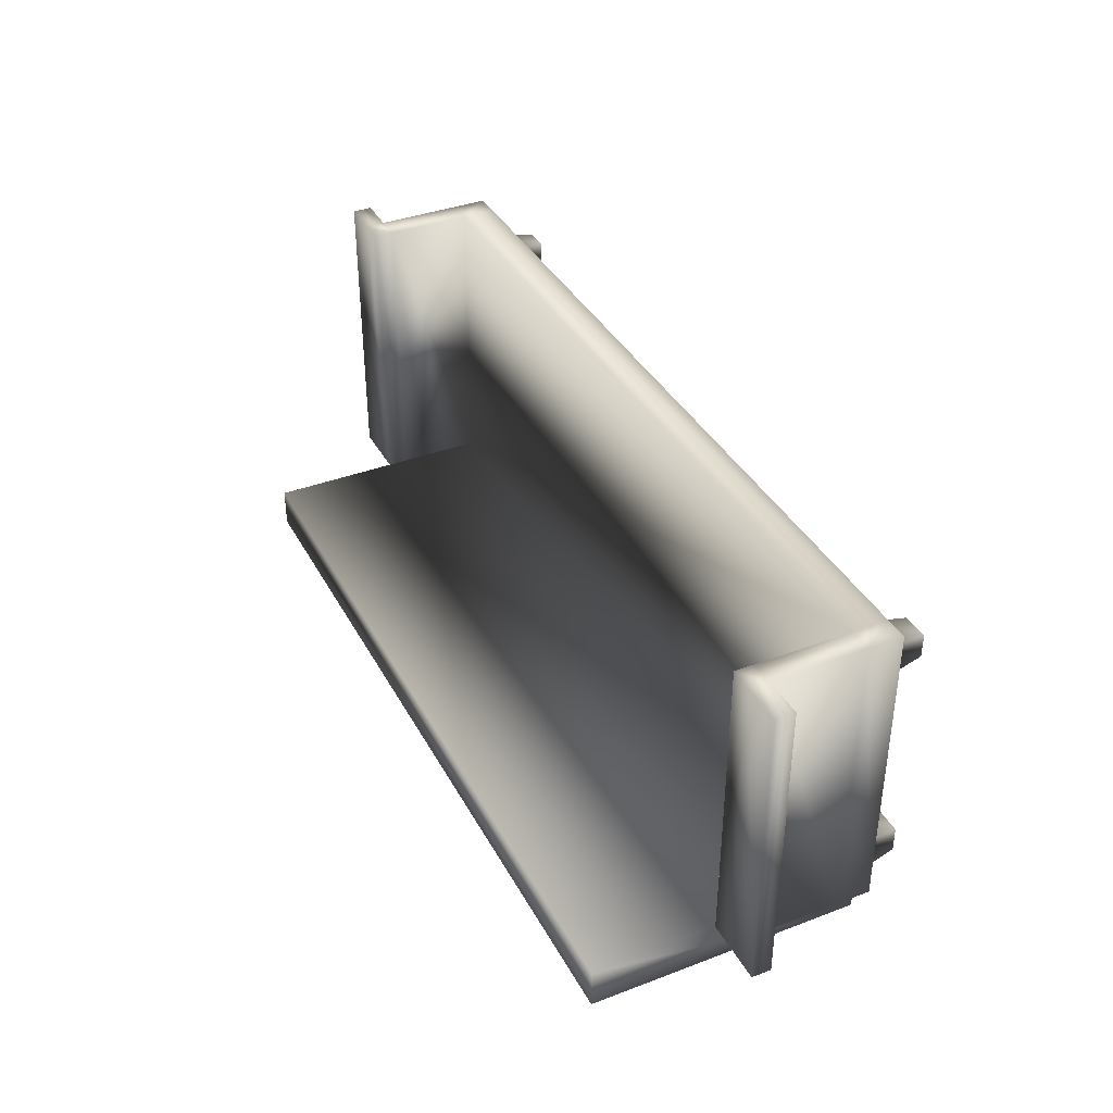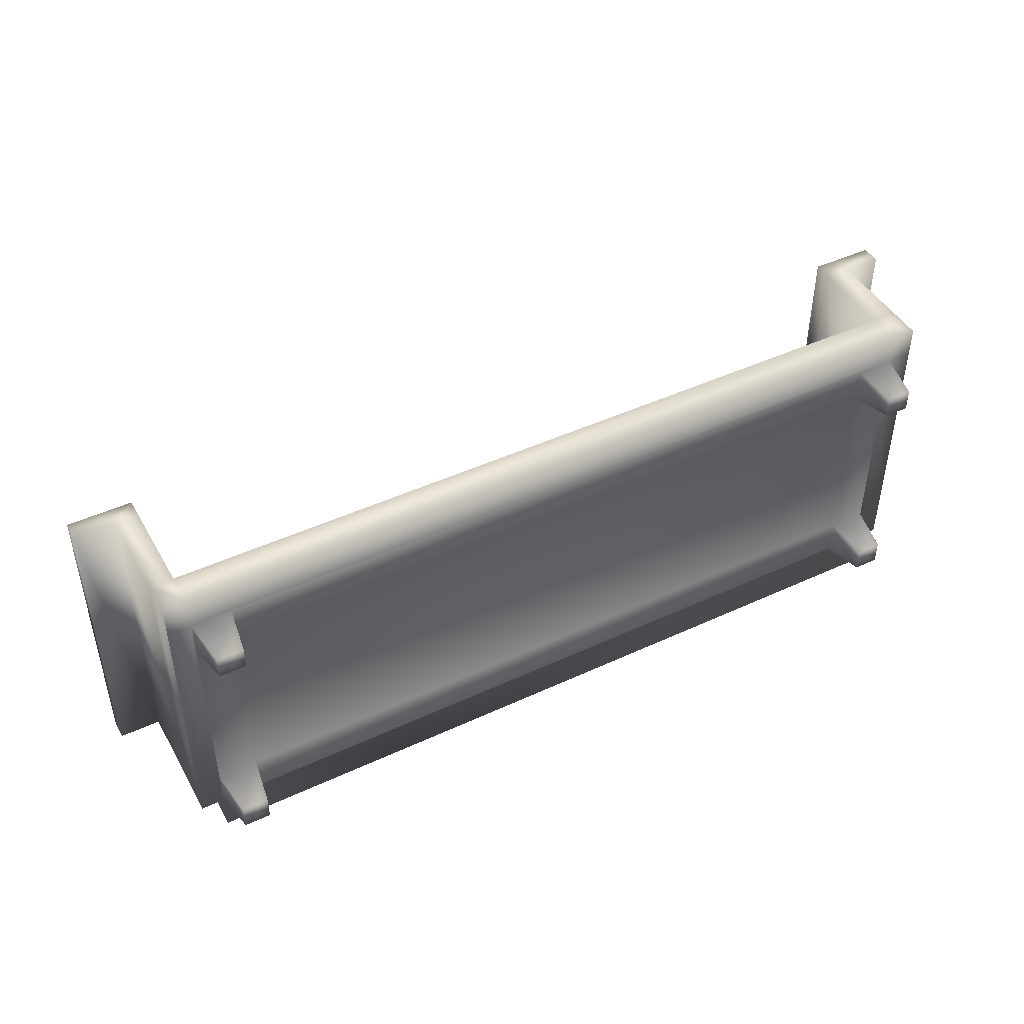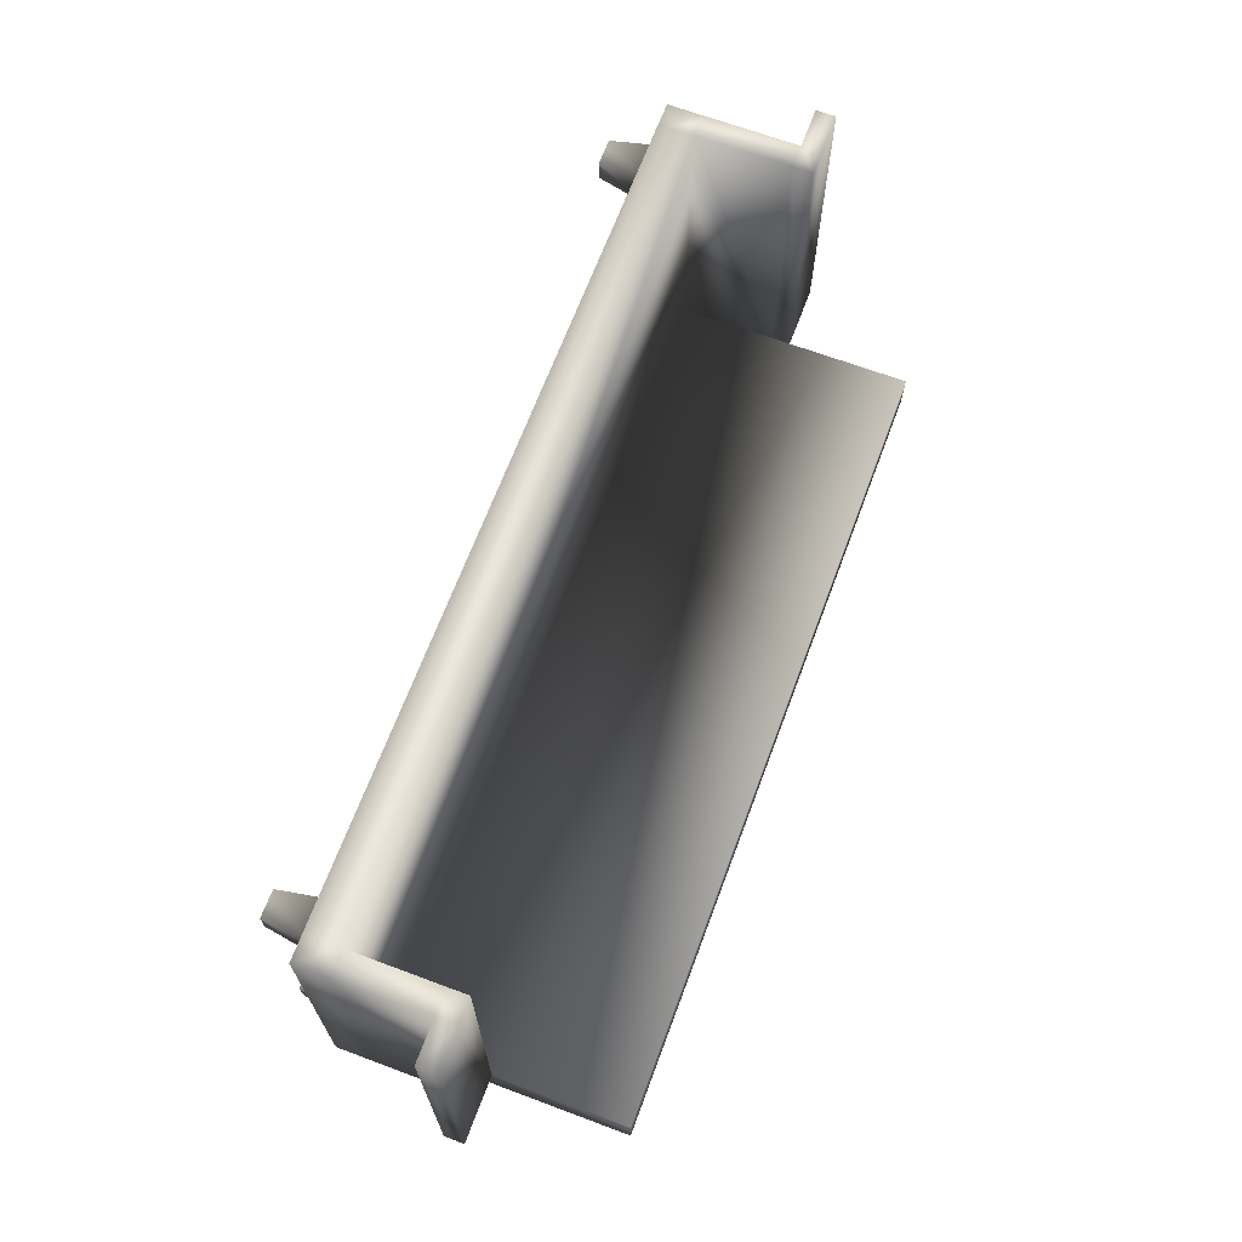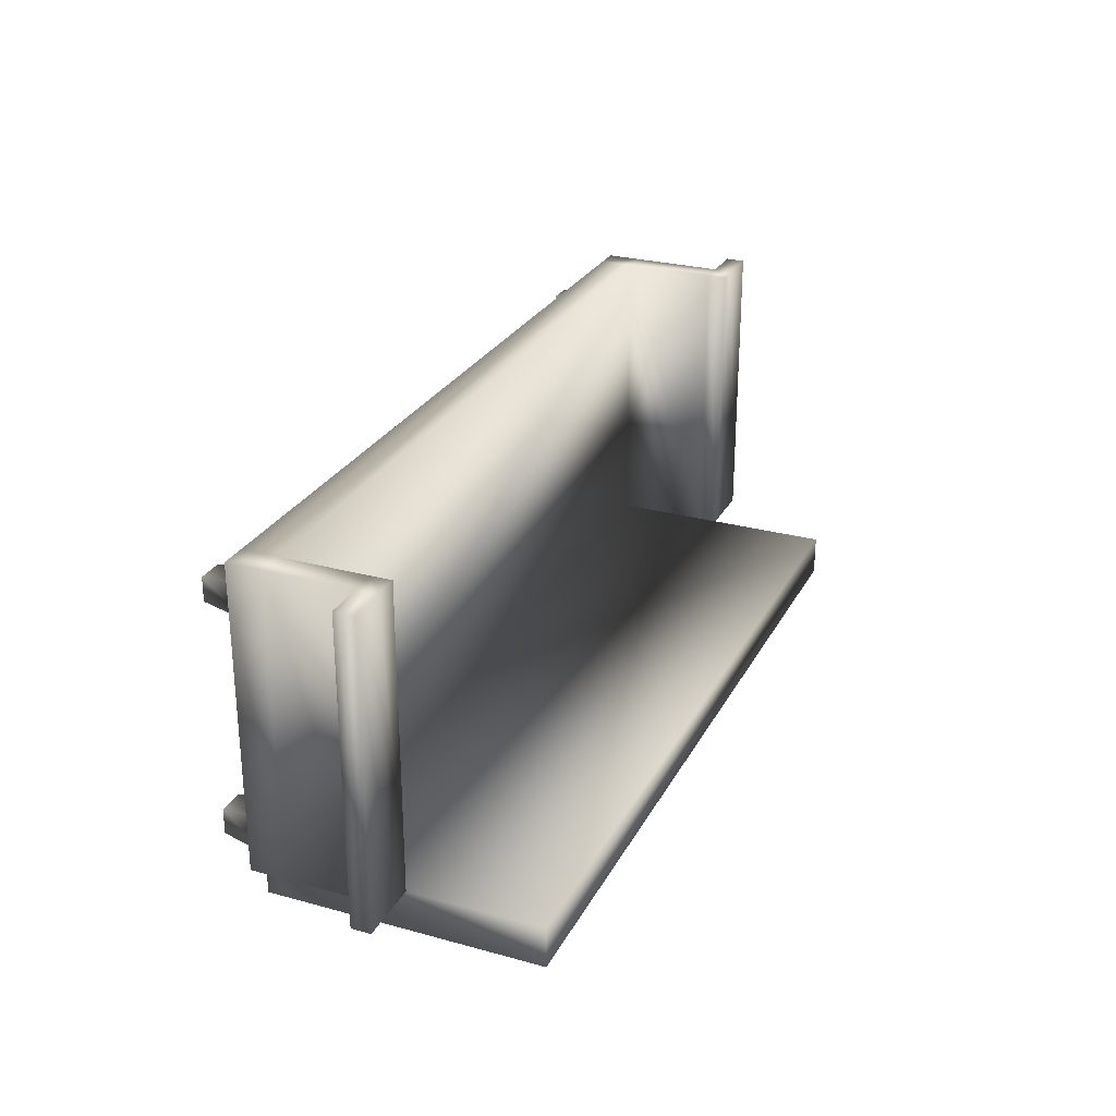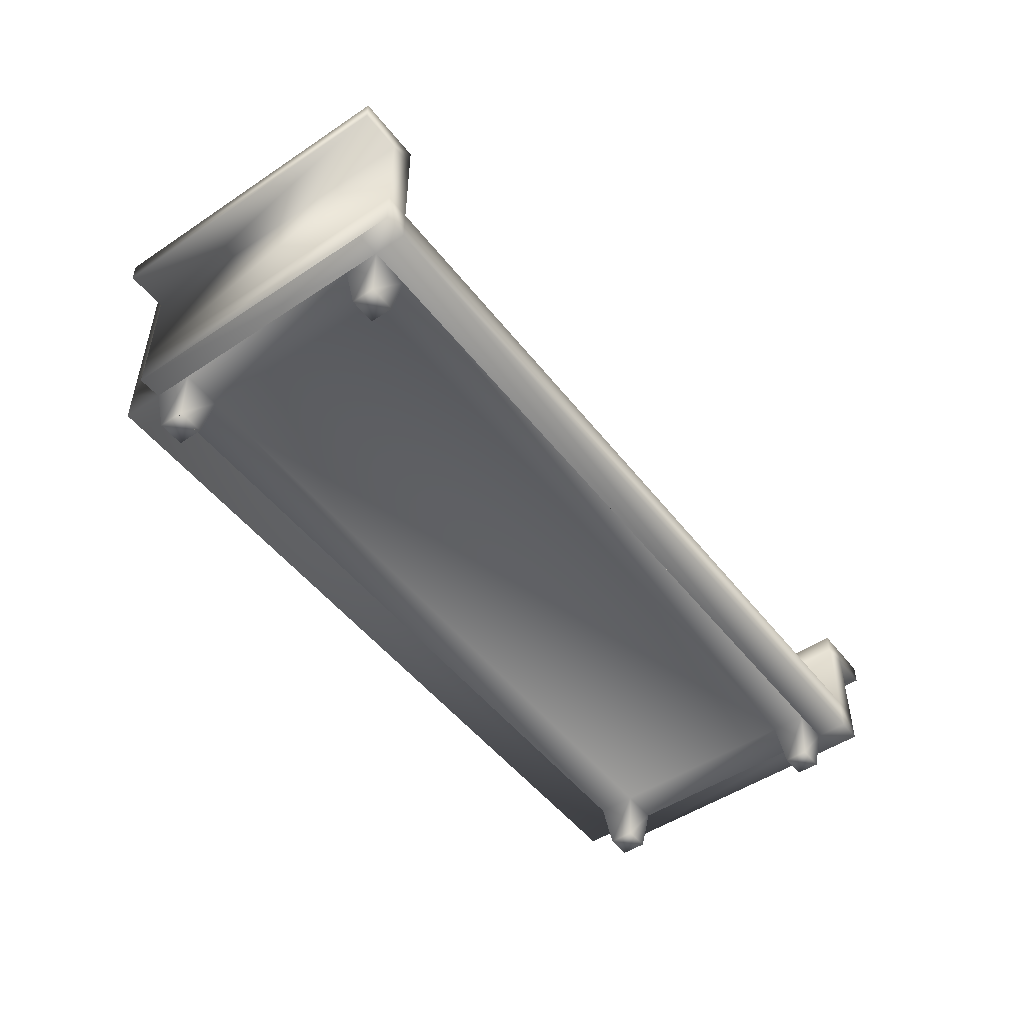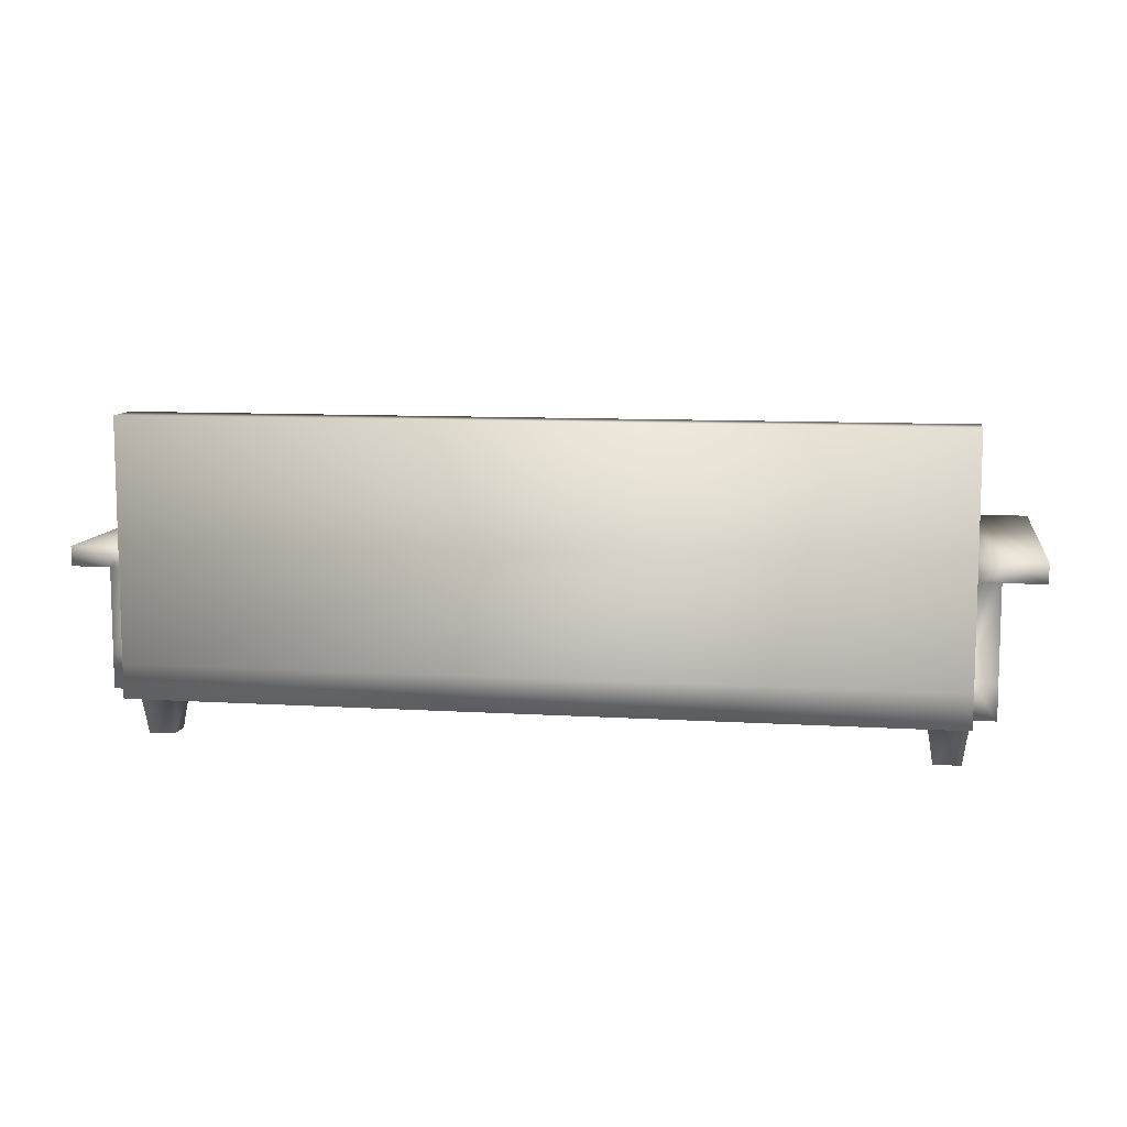
<metadata>
{"format":"obj","ext":"obj","renderer":"f3d","projection":"perspective","resolution":1024,"background":"white","views":[{"elev":37.7,"azim":-115.8,"up":"+Z"},{"elev":45.2,"azim":-28.2,"up":"+Z"},{"elev":67.2,"azim":110.5,"up":"+Z"},{"elev":27.0,"azim":113.0,"up":"+Z"},{"elev":-49.8,"azim":-53.6,"up":"+Y"},{"elev":9.5,"azim":-170.9,"up":"+Y"}]}
</metadata>
<code>
o Bank_frame
v -21.9 -6.838 -5.58
v 22.08 -6.838 -5.58
v 22.08 -6.838 6.534
v -21.9 -6.838 6.534
v -24.35 -4.746 10.64
v 24.46 -4.746 10.64
v 24.46 -4.746 -7.939
v -24.35 -4.746 -7.939
v -24.35 -6.838 10.64
v 24.46 -6.838 10.64
v 26.02 -6.838 10.64
v 26.02 -6.838 8.685
v 26.02 -6.838 -7.939
v 26.02 -4.746 -7.939
v 26.02 -4.746 10.64
v 24.46 -6.838 -10.46
v -24.35 -6.838 -10.46
v -24.35 -4.746 -10.46
v 24.46 -4.746 -10.46
v -25.79 -6.838 -7.983
v -25.79 -6.838 8.641
v -25.79 -6.838 10.64
v -25.79 -4.746 10.64
v -25.79 -4.746 -7.939
v 24.46 -6.838 -7.939
v 22.08 -6.838 -7.939
v -21.9 -6.838 -7.939
v -24.35 -6.838 -7.939
v -24.35 9.793 -7.939
v 24.46 9.793 -7.939
v 24.46 9.793 -10.46
v -24.35 9.793 -10.46
v -24.35 -6.838 8.685
v -24.35 -6.838 -5.58
v -24.35 -6.838 6.534
v -24.35 2.203 10.64
v -24.35 2.203 -7.939
v -25.79 2.203 -7.939
v -25.79 2.203 10.64
v -24.35 1.005 -7.939
v -24.35 1.005 10.64
v -25.79 1.005 -7.939
v -25.79 1.005 10.64
v -28.3 1.005 -7.939
v -28.3 1.005 10.64
v -28.3 2.203 10.64
v -28.3 2.203 -7.939
v 24.46 -6.838 8.685
v 24.46 -6.838 6.534
v 24.46 -6.838 -5.58
v 24.46 1.724 -7.939
v 24.46 1.724 10.64
v 26.02 1.724 10.64
v 26.02 1.724 -7.939
v 24.46 0.5257 10.64
v 24.46 0.5257 -7.939
v 26.02 0.5257 10.64
v 26.02 0.5257 -7.939
v 28.42 0.5257 10.64
v 28.42 0.5257 -7.939
v 28.42 1.724 -7.939
v 28.42 1.724 10.64
v -21.9 -6.838 8.685
v 22.08 -6.838 8.685
v 22.48 -9.593 -7.539
v 24.06 -9.593 -7.539
v 24.06 -9.593 -5.98
v 22.48 -9.593 -5.98
v -22.31 -9.593 -5.98
v -23.93 -9.593 -5.98
v -23.93 -9.593 -7.539
v -22.31 -9.593 -7.539
v -22.31 -9.593 8.32
v -23.93 -9.593 8.32
v -23.93 -9.593 6.899
v -22.31 -9.593 6.899
v 22.48 -9.593 6.899
v 24.06 -9.593 6.899
v 24.06 -9.593 8.32
v 22.48 -9.593 8.32
f 25 26 27 28 17 16
f 28 8 18 17
f 29 30 31 32
f 7 25 16 19
f 8 7 30 29
f 7 19 31 30
f 19 18 32 31
f 18 8 29 32
f 33 21 20 28 34 35
f 9 5 23 22
f 36 37 38 39
f 8 28 20 24
f 5 8 40 41
f 8 24 42 40
f 24 23 43 42
f 23 5 41 43
f 41 40 37 36
f 40 42 38 37
f 44 45 46 47
f 43 41 36 39
f 42 43 45 44
f 43 39 46 45
f 39 38 47 46
f 38 42 44 47
f 48 49 50 25 13 12
f 25 7 14 13
f 51 52 53 54
f 6 10 11 15
f 7 6 55 56
f 6 15 57 55
f 15 14 58 57
f 14 7 56 58
f 56 55 52 51
f 55 57 53 52
f 59 60 61 62
f 58 56 51 54
f 57 58 60 59
f 58 54 61 60
f 54 53 62 61
f 53 57 59 62
f 33 9 22 21
f 12 11 10 48
f 26 25 66 65
f 25 50 67 66
f 50 2 68 67
f 2 26 65 68
f 34 28 71 70
f 28 27 72 71
f 27 1 69 72
f 1 34 70 69
f 33 35 75 74
f 35 4 76 75
f 4 63 73 76
f 63 33 74 73
f 49 48 79 78
f 48 64 80 79
f 64 3 77 80
f 3 49 78 77
f 1 2 3 4
f 5 6 7 8
f 9 10 6 5
f 11 12 13 14 15
f 16 17 18 19
f 20 21 22 23 24
f 48 10 9 33 63 64
f 27 26 2 1
f 64 63 4 3
f 2 50 49 3
f 4 35 34 1
f 65 66 67 68
f 69 70 71 72
f 73 74 75 76
f 77 78 79 80

</code>
